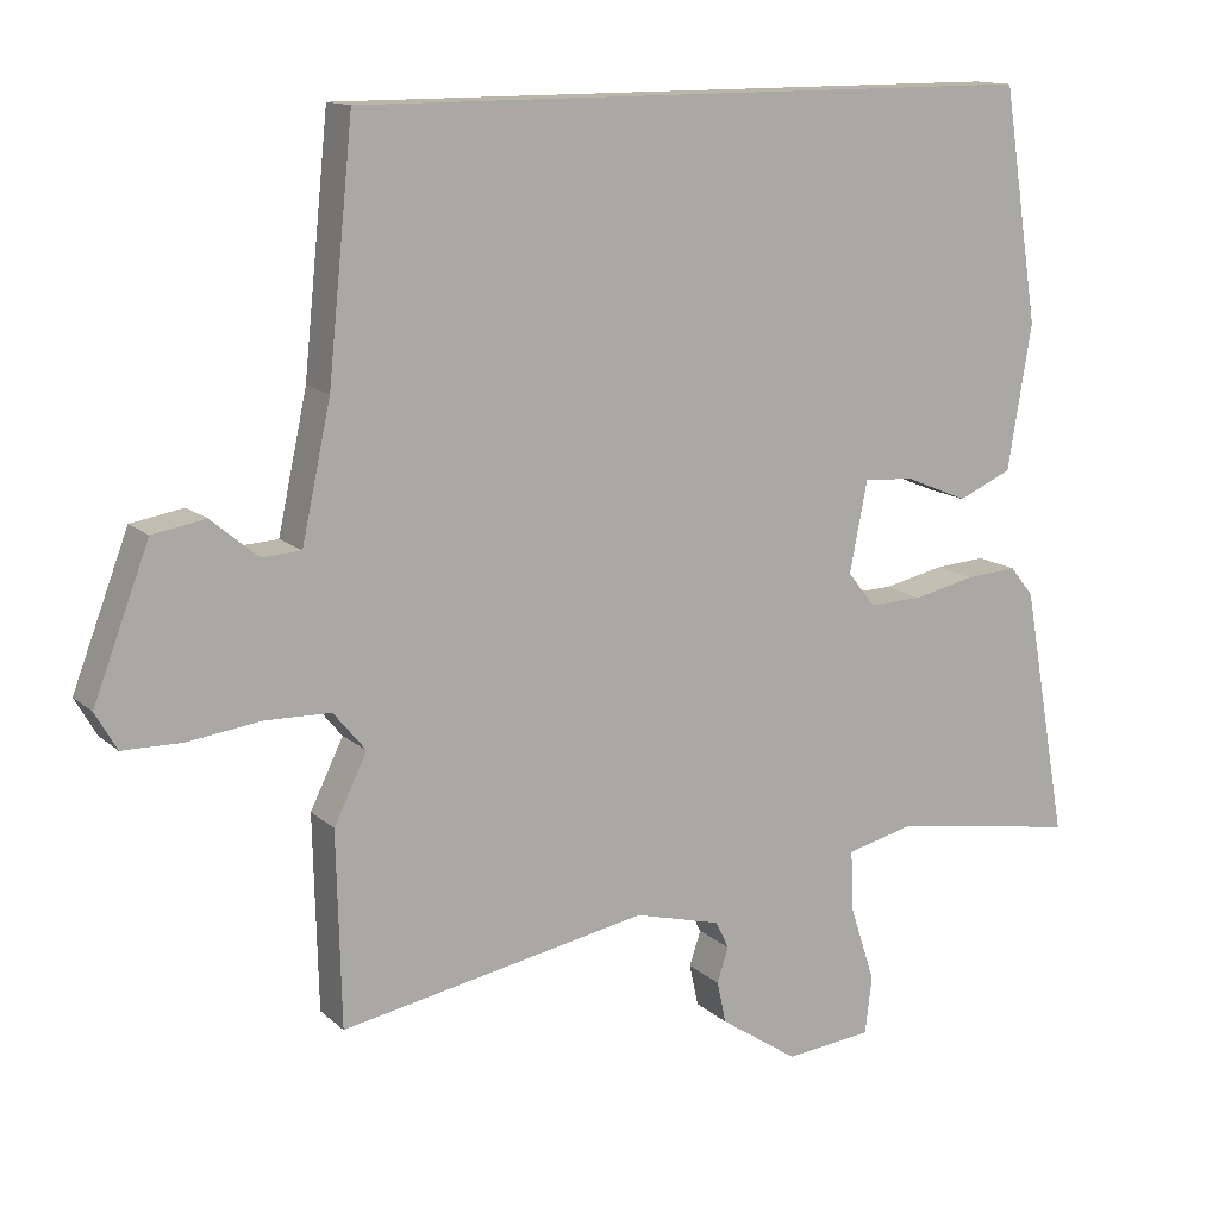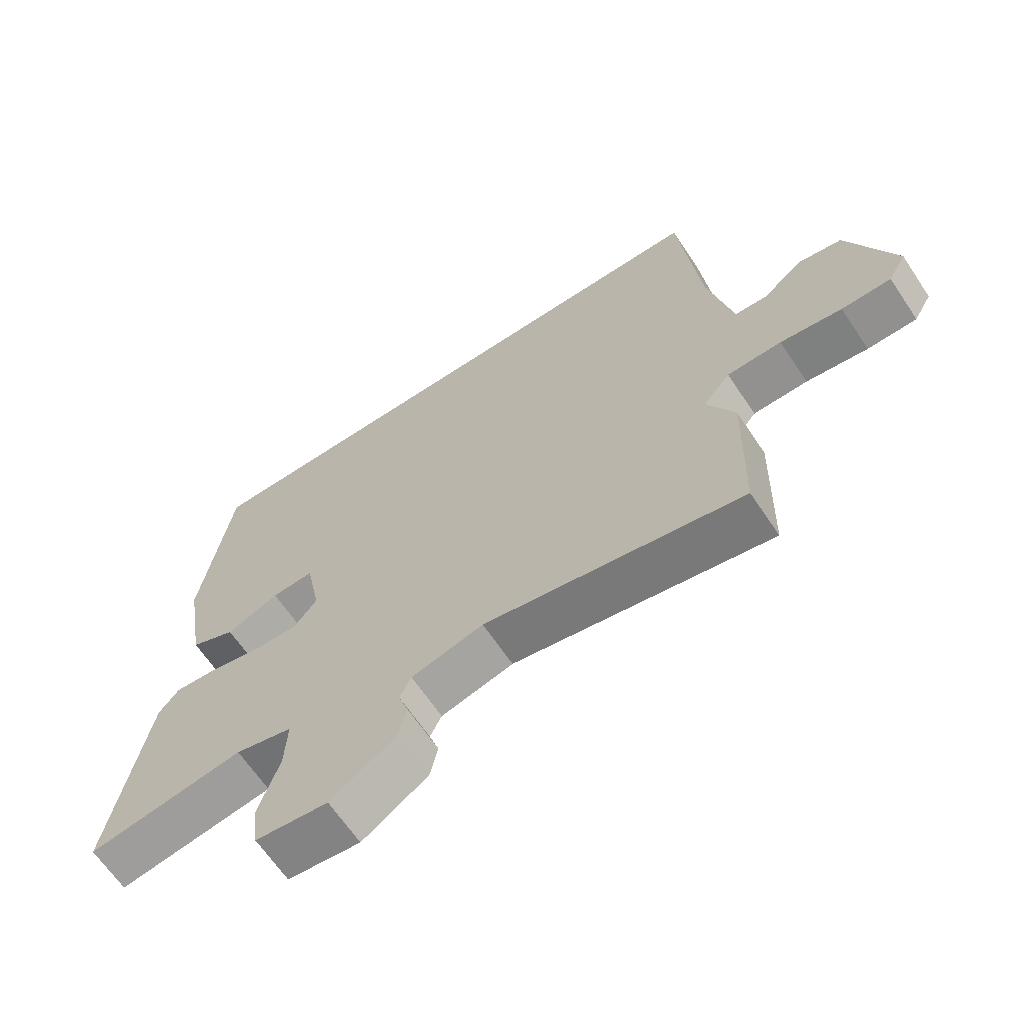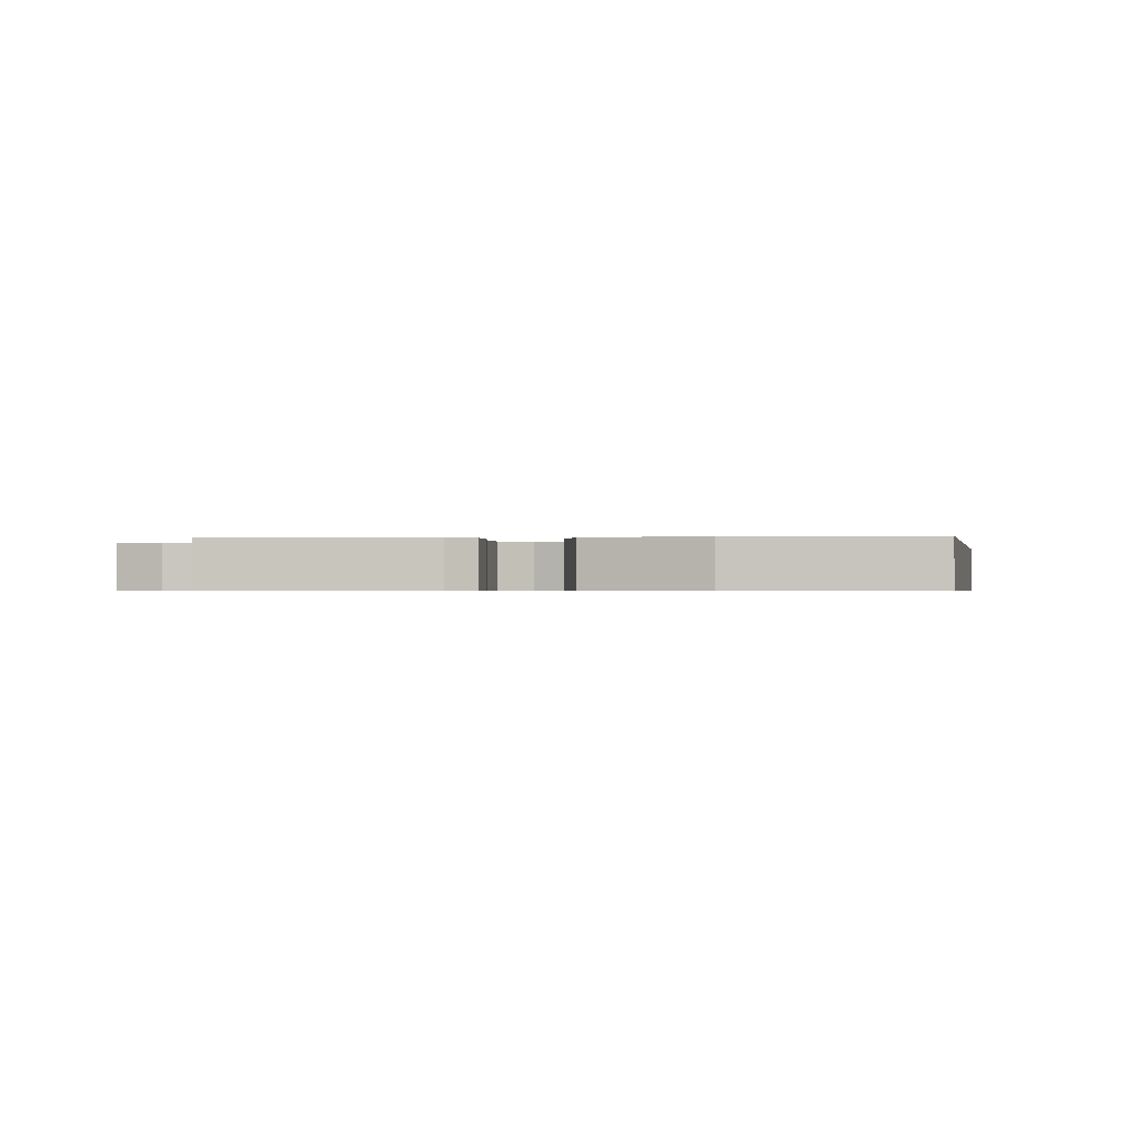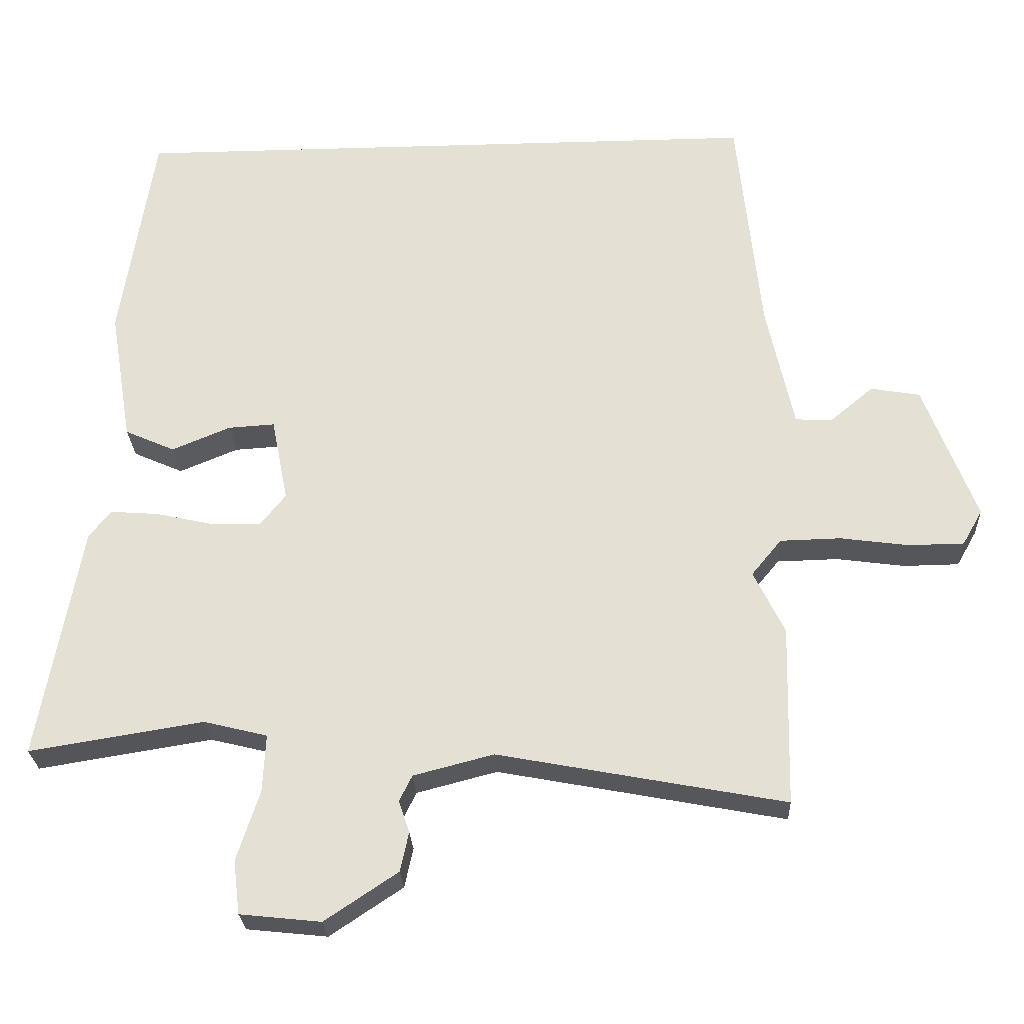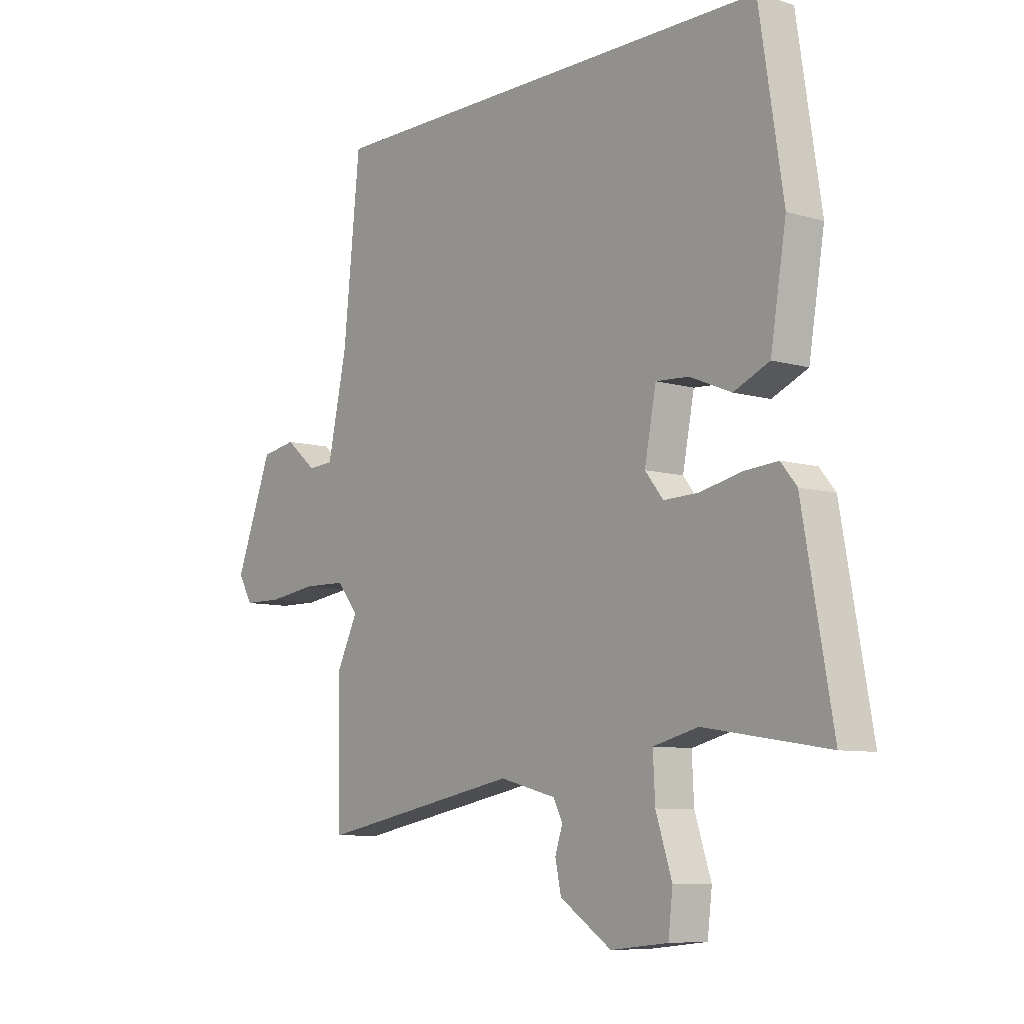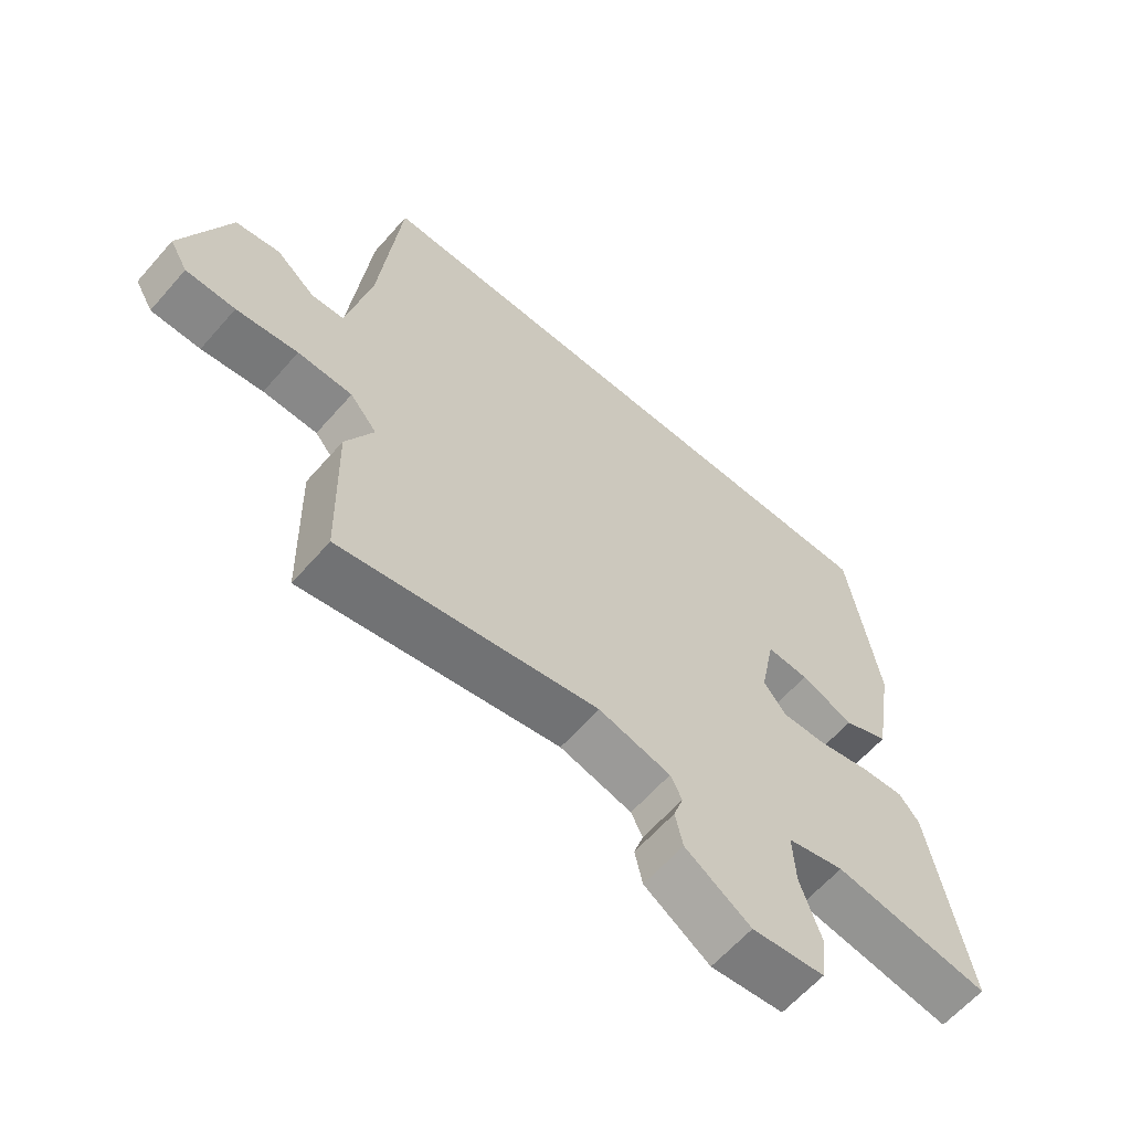
<metadata>
{"format":"obj","ext":"obj","renderer":"f3d","projection":"perspective","resolution":1024,"background":"white","views":[{"elev":13.4,"azim":151.4,"up":"+Z"},{"elev":-65.2,"azim":33.8,"up":"+Z"},{"elev":-0.6,"azim":-78.4,"up":"+Y"},{"elev":-26.1,"azim":2.7,"up":"+Z"},{"elev":-8.3,"azim":-129.0,"up":"+Z"},{"elev":-62.1,"azim":138.9,"up":"+Z"}]}
</metadata>
<code>
v -0.55 0.07 -0.49
v -0.491 0.07 -0.161
v -0.46 0.07 -0.123
v -0.393 0.07 -0.128
v -0.312 0.07 -0.146
v -0.243 0.07 -0.148
v -0.207 0.07 -0.103
v -0.23 0.07 0.015
v -0.295 0.07 0.011
v -0.377 0.07 -0.023
v -0.447 0.07 0.008
v -0.478 0.07 0.196
v -0.431 0.07 0.5
v 0.464 0.07 0.5
v 0.497 0.07 0.18
v 0.535 0.07 0.004
v 0.586 0.07 0.001
v 0.647 0.07 0.052
v 0.716 0.07 0.04
v 0.789 0.07 -0.152
v 0.761 0.07 -0.201
v 0.684 0.07 -0.202
v 0.588 0.07 -0.189
v 0.503 0.07 -0.191
v 0.461 0.07 -0.242
v 0.504 0.07 -0.33
v 0.498 0.07 -0.582
v 0.097 0.07 -0.506
v -0.015 0.07 -0.535
v -0.033 0.07 -0.571
v -0.018 0.07 -0.616
v -0.03 0.07 -0.671
v -0.132 0.07 -0.739
v -0.245 0.07 -0.727
v -0.254 0.07 -0.652
v -0.222 0.07 -0.554
v -0.218 0.07 -0.473
v -0.307 0.07 -0.451
v -0.55 0 -0.49
v -0.491 0 -0.161
v -0.46 0 -0.123
v -0.393 0 -0.128
v -0.312 0 -0.146
v -0.243 0 -0.148
v -0.207 0 -0.103
v -0.23 0 0.015
v -0.295 0 0.011
v -0.377 0 -0.023
v -0.447 0 0.008
v -0.478 0 0.196
v -0.431 0 0.5
v 0.464 0 0.5
v 0.497 0 0.18
v 0.535 0 0.004
v 0.586 0 0.001
v 0.647 0 0.052
v 0.716 0 0.04
v 0.789 0 -0.152
v 0.761 0 -0.201
v 0.684 0 -0.202
v 0.588 0 -0.189
v 0.503 0 -0.191
v 0.461 0 -0.242
v 0.504 0 -0.33
v 0.498 0 -0.582
v 0.097 0 -0.506
v -0.015 0 -0.535
v -0.033 0 -0.571
v -0.018 0 -0.616
v -0.03 0 -0.671
v -0.132 0 -0.739
v -0.245 0 -0.727
v -0.254 0 -0.652
v -0.222 0 -0.554
v -0.218 0 -0.473
v -0.307 0 -0.451
f 33 34 35 36
f 33 36 37
f 30 31 32 33
f 29 30 33 37
f 28 29 37
f 25 26 27 28
f 24 25 28 37
f 20 21 22 23
f 20 23 24
f 17 18 19 20
f 16 17 20 24
f 15 16 24 37
f 9 10 11 12
f 8 9 12 13
f 2 3 4 5
f 38 1 2 5
f 38 5 6
f 37 38 6 7
f 15 37 7
f 8 13 14 15
f 7 8 15
f 74 73 72 71
f 75 74 71
f 71 70 69 68
f 75 71 68 67
f 75 67 66
f 66 65 64 63
f 75 66 63 62
f 61 60 59 58
f 62 61 58
f 58 57 56 55
f 62 58 55 54
f 75 62 54 53
f 50 49 48 47
f 51 50 47 46
f 43 42 41 40
f 43 40 39 76
f 44 43 76
f 45 44 76 75
f 45 75 53
f 53 52 51 46
f 53 46 45
f 1 39 40 2
f 2 40 41 3
f 3 41 42 4
f 4 42 43 5
f 5 43 44 6
f 6 44 45 7
f 7 45 46 8
f 8 46 47 9
f 9 47 48 10
f 10 48 49 11
f 11 49 50 12
f 12 50 51 13
f 13 51 52 14
f 14 52 53 15
f 15 53 54 16
f 16 54 55 17
f 17 55 56 18
f 18 56 57 19
f 19 57 58 20
f 20 58 59 21
f 21 59 60 22
f 22 60 61 23
f 23 61 62 24
f 24 62 63 25
f 25 63 64 26
f 26 64 65 27
f 27 65 66 28
f 28 66 67 29
f 29 67 68 30
f 30 68 69 31
f 31 69 70 32
f 32 70 71 33
f 33 71 72 34
f 34 72 73 35
f 35 73 74 36
f 36 74 75 37
f 37 75 76 38
f 38 76 39 1

</code>
